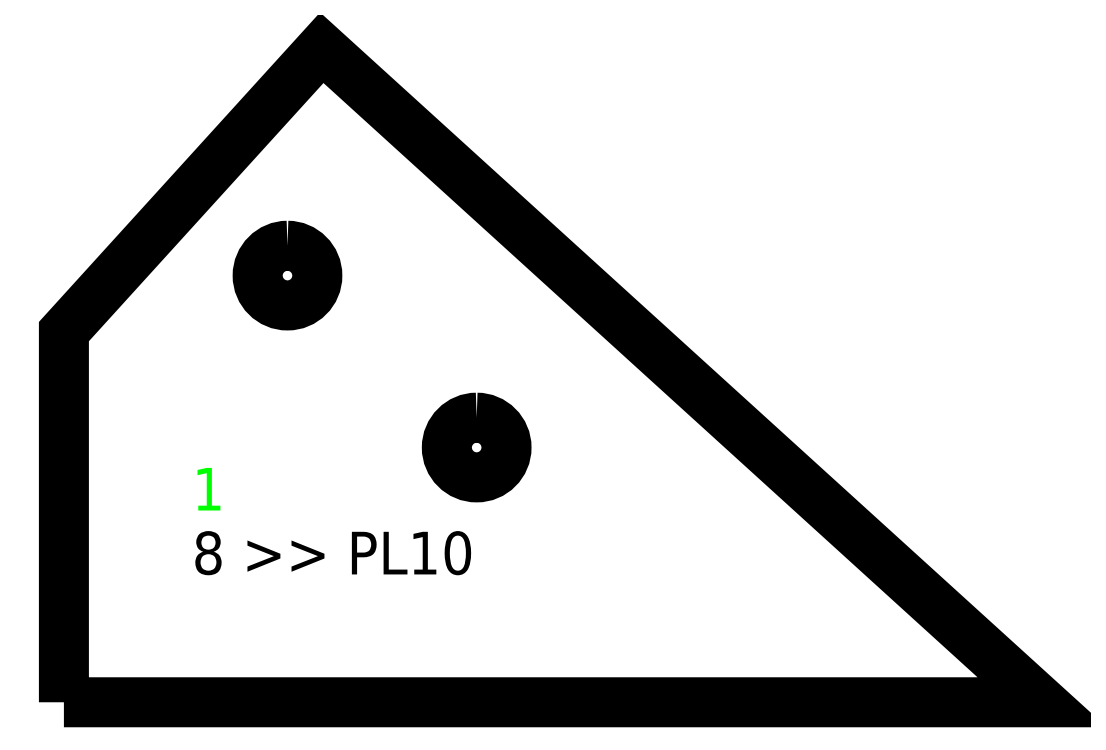
<metadata>
{"format":"dxf","ext":"dxf","renderer":"ezdxf+matplotlib","layout":"modelspace","background":"white","min_lineweight":24,"dpi":150}
</metadata>
<code>
0
SECTION
2
ENTITIES
0
TEXT
8
SCRIBE
10
30
20
45
30
0
40
10
1
1
0
TEXT
8
TEXT
10
30
20
30
30
0
40
10
1
8 >> PL10
0
POLYLINE
8
CUT
66
1
10
0
20
0
30
0
70
1
0
VERTEX
8
CUT
10
0
20
0
30
0
42
0
0
VERTEX
8
CUT
10
0
20
86.99
30
0
42
0
0
VERTEX
8
CUT
10
60.52
20
153.6
30
0
42
0
0
VERTEX
8
CUT
10
229.6
20
0
30
0
42
0
0
SEQEND
0
POLYLINE
8
HOLE
66
1
10
0
20
0
30
0
70
1
0
VERTEX
8
HOLE
10
52.47
20
107.1
30
0
42
1
0
VERTEX
8
HOLE
10
52.47
20
93.13
30
0
42
1
0
SEQEND
0
POLYLINE
8
HOLE
66
1
10
0
20
0
30
0
70
1
0
VERTEX
8
HOLE
10
96.87
20
66.78
30
0
42
1
0
VERTEX
8
HOLE
10
96.87
20
52.78
30
0
42
1
0
SEQEND
0
ENDSEC
0
EOF

</code>
